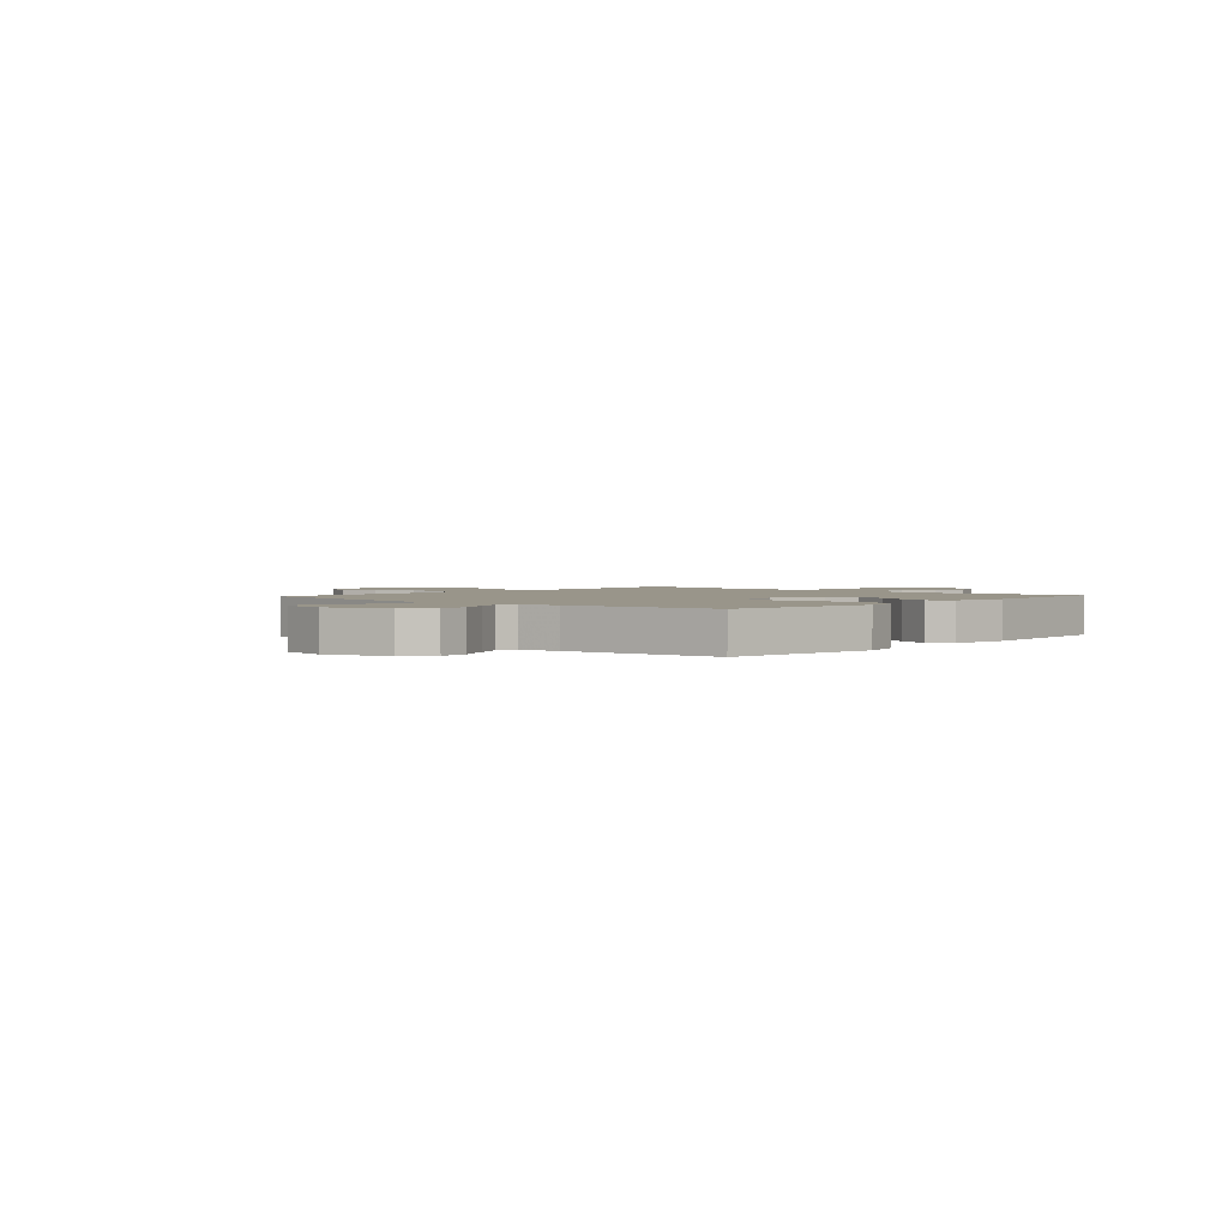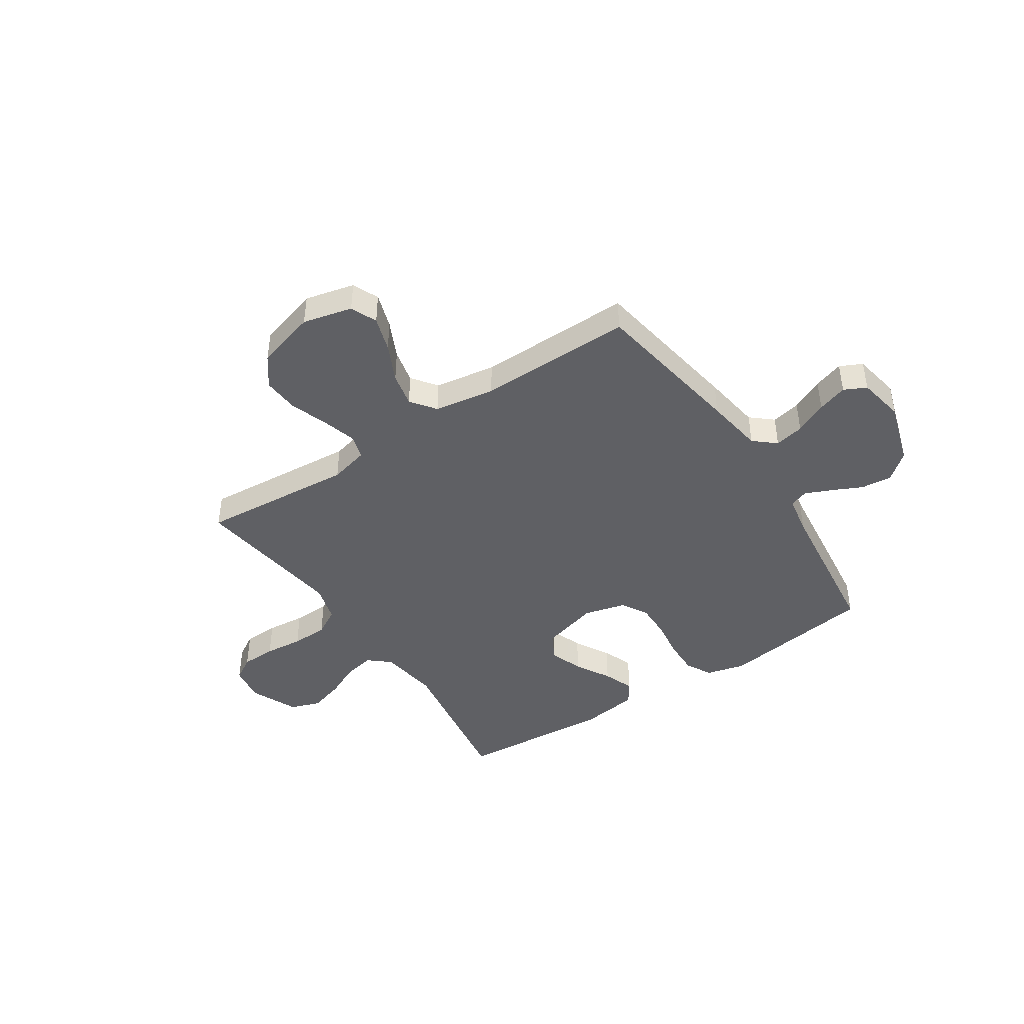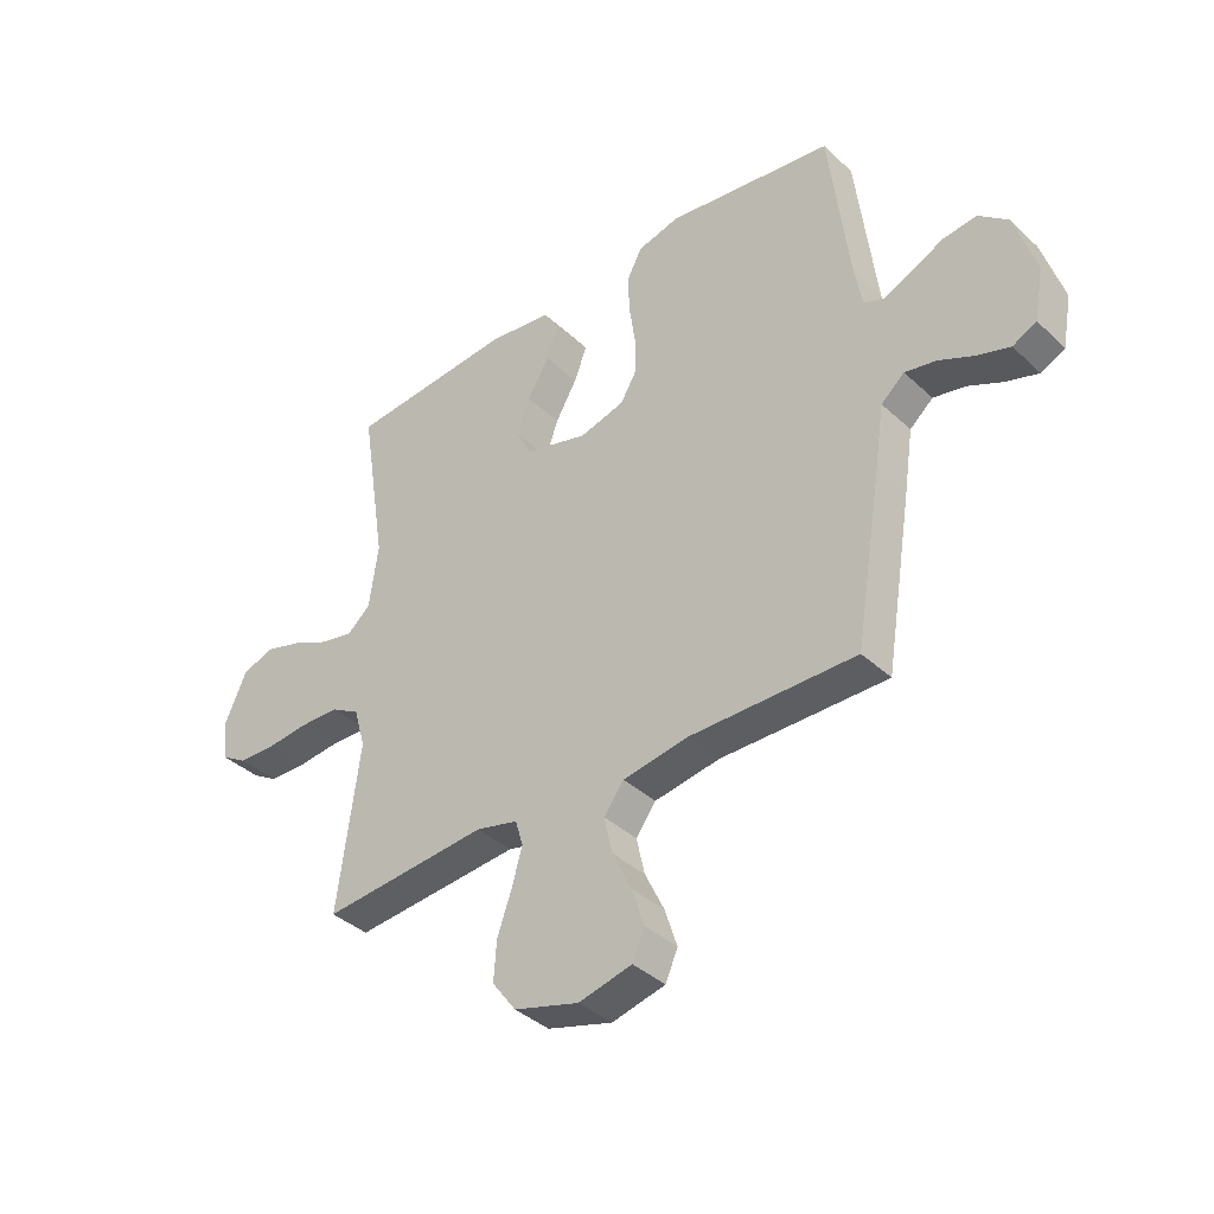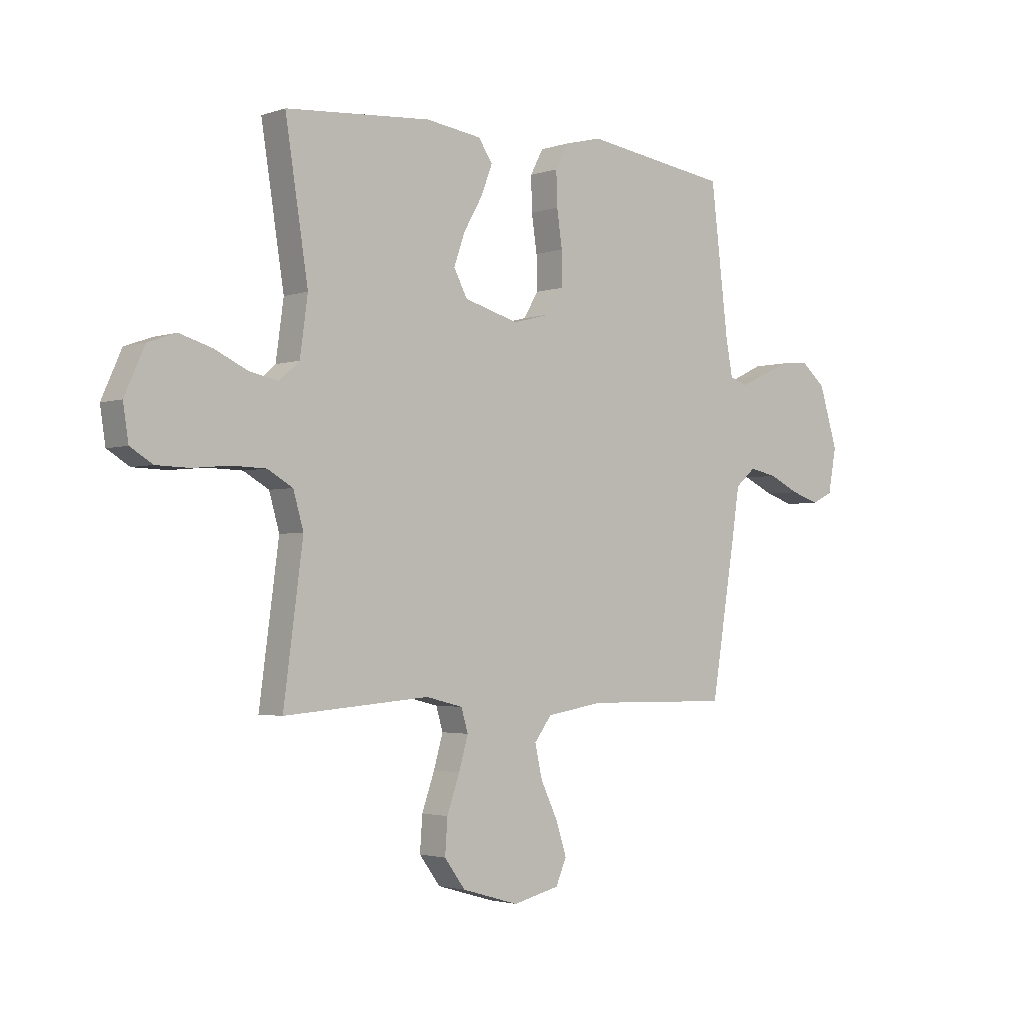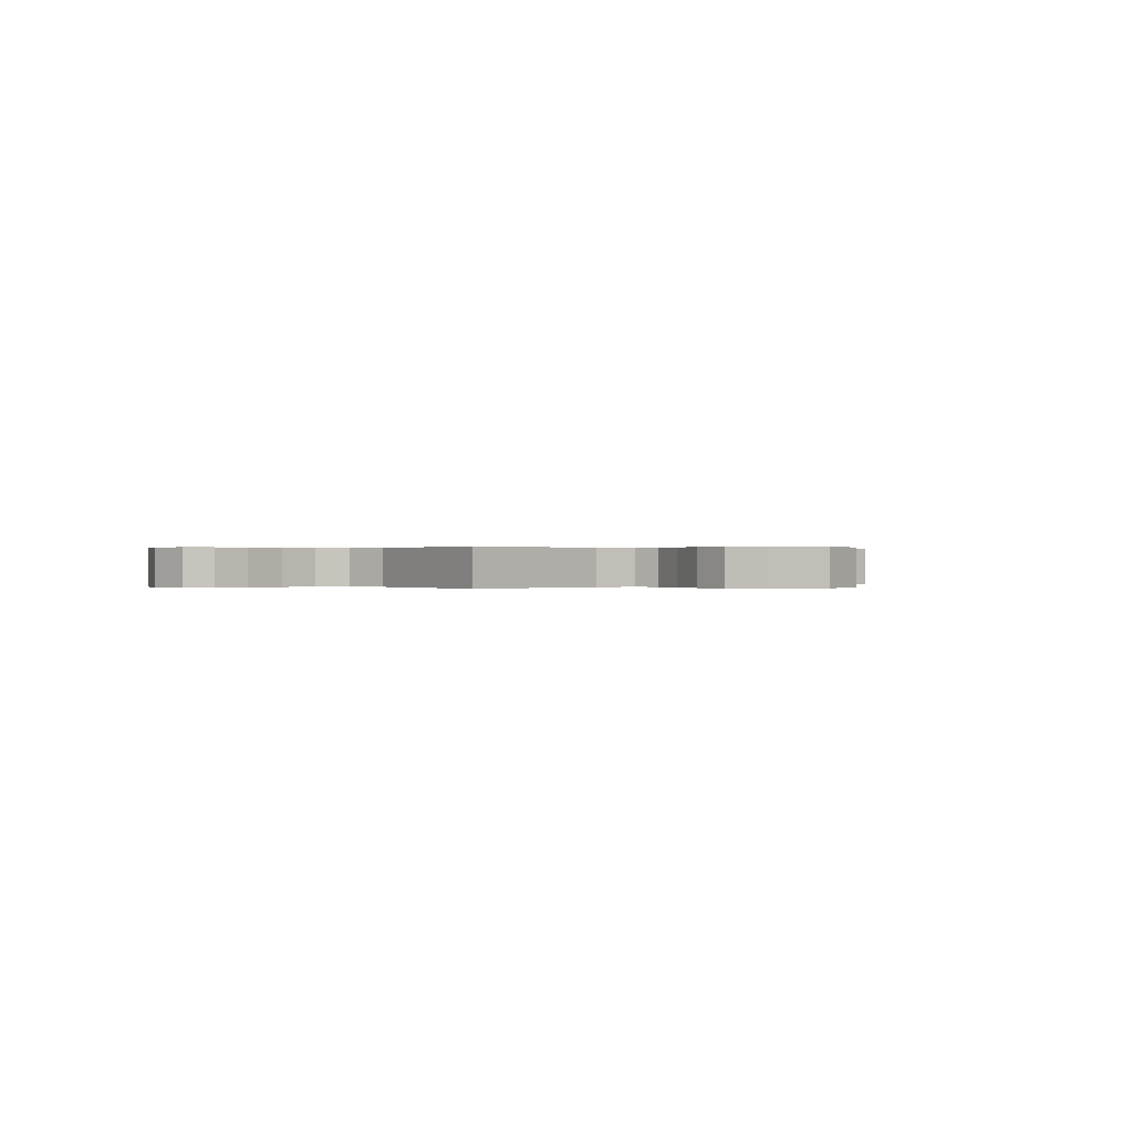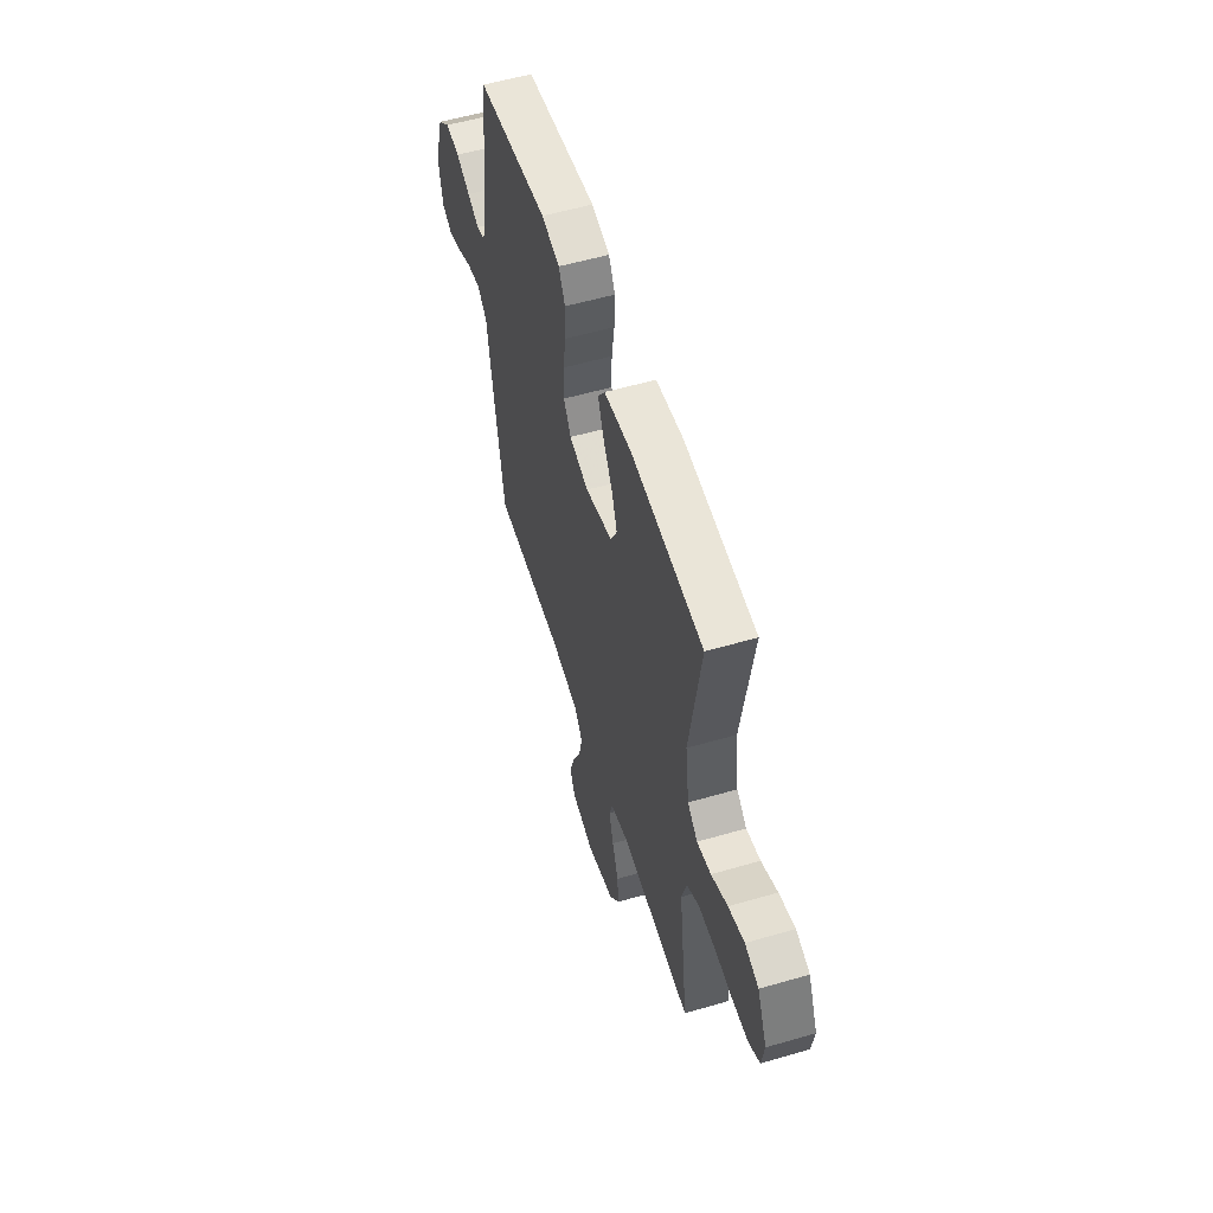
<metadata>
{"format":"obj","ext":"obj","renderer":"f3d","projection":"perspective","resolution":1024,"background":"white","views":[{"elev":2.0,"azim":-48.1,"up":"+Y"},{"elev":-43.6,"azim":-146.5,"up":"+Y"},{"elev":-38.4,"azim":-139.2,"up":"+Z"},{"elev":-2.5,"azim":139.6,"up":"+Z"},{"elev":0.2,"azim":138.2,"up":"+Y"},{"elev":55.8,"azim":73.0,"up":"+Z"}]}
</metadata>
<code>
v -0.5 0.07 0.5
v -0.2 0.07 0.543
v -0.124 0.07 0.524
v -0.097 0.07 0.473
v -0.099 0.07 0.403
v -0.11 0.07 0.328
v -0.111 0.07 0.258
v -0.081 0.07 0.207
v 0 0.07 0.186
v 0.113 0.07 0.218
v 0.141 0.07 0.271
v 0.118 0.07 0.336
v 0.079 0.07 0.404
v 0.056 0.07 0.464
v 0.085 0.07 0.507
v 0.2 0.07 0.523
v 0.5 0.07 0.5
v 0.453 0.07 0.2
v 0.469 0.07 0.084
v 0.511 0.07 0.048
v 0.57 0.07 0.06
v 0.638 0.07 0.092
v 0.705 0.07 0.112
v 0.763 0.07 0.092
v 0.804 0.07 0
v 0.793 0.07 -0.072
v 0.747 0.07 -0.1
v 0.679 0.07 -0.102
v 0.604 0.07 -0.095
v 0.533 0.07 -0.097
v 0.481 0.07 -0.127
v 0.46 0.07 -0.2
v 0.5 0.07 -0.5
v 0.2 0.07 -0.476
v 0.124 0.07 -0.495
v 0.11 0.07 -0.542
v 0.129 0.07 -0.608
v 0.155 0.07 -0.682
v 0.16 0.07 -0.753
v 0.117 0.07 -0.811
v 0 0.07 -0.845
v -0.096 0.07 -0.822
v -0.118 0.07 -0.771
v -0.096 0.07 -0.703
v -0.061 0.07 -0.63
v -0.046 0.07 -0.563
v -0.082 0.07 -0.515
v -0.2 0.07 -0.496
v -0.5 0.07 -0.5
v -0.549 0.07 -0.2
v -0.566 0.07 -0.087
v -0.608 0.07 -0.051
v -0.665 0.07 -0.063
v -0.728 0.07 -0.093
v -0.786 0.07 -0.112
v -0.829 0.07 -0.091
v -0.846 0.07 0
v -0.808 0.07 0.123
v -0.756 0.07 0.167
v -0.696 0.07 0.161
v -0.637 0.07 0.133
v -0.586 0.07 0.111
v -0.55 0.07 0.124
v -0.536 0.07 0.2
v -0.5 0 0.5
v -0.2 0 0.543
v -0.124 0 0.524
v -0.097 0 0.473
v -0.099 0 0.403
v -0.11 0 0.328
v -0.111 0 0.258
v -0.081 0 0.207
v 0 0 0.186
v 0.113 0 0.218
v 0.141 0 0.271
v 0.118 0 0.336
v 0.079 0 0.404
v 0.056 0 0.464
v 0.085 0 0.507
v 0.2 0 0.523
v 0.5 0 0.5
v 0.453 0 0.2
v 0.469 0 0.084
v 0.511 0 0.048
v 0.57 0 0.06
v 0.638 0 0.092
v 0.705 0 0.112
v 0.763 0 0.092
v 0.804 0 0
v 0.793 0 -0.072
v 0.747 0 -0.1
v 0.679 0 -0.102
v 0.604 0 -0.095
v 0.533 0 -0.097
v 0.481 0 -0.127
v 0.46 0 -0.2
v 0.5 0 -0.5
v 0.2 0 -0.476
v 0.124 0 -0.495
v 0.11 0 -0.542
v 0.129 0 -0.608
v 0.155 0 -0.682
v 0.16 0 -0.753
v 0.117 0 -0.811
v 0 0 -0.845
v -0.096 0 -0.822
v -0.118 0 -0.771
v -0.096 0 -0.703
v -0.061 0 -0.63
v -0.046 0 -0.563
v -0.082 0 -0.515
v -0.2 0 -0.496
v -0.5 0 -0.5
v -0.549 0 -0.2
v -0.566 0 -0.087
v -0.608 0 -0.051
v -0.665 0 -0.063
v -0.728 0 -0.093
v -0.786 0 -0.112
v -0.829 0 -0.091
v -0.846 0 0
v -0.808 0 0.123
v -0.756 0 0.167
v -0.696 0 0.161
v -0.637 0 0.133
v -0.586 0 0.111
v -0.55 0 0.124
v -0.536 0 0.2
f 59 60 61
f 58 59 61
f 57 58 61
f 56 57 61
f 55 56 61
f 54 55 61
f 53 54 61
f 52 53 61 62
f 51 52 62 63
f 51 63 64
f 50 51 64
f 49 50 64
f 48 49 64
f 43 44 45
f 42 43 45
f 41 42 45
f 40 41 45
f 39 40 45
f 38 39 45
f 37 38 45
f 36 37 45 46
f 35 36 46 47
f 32 33 34
f 47 48 64
f 35 47 64
f 34 35 64
f 32 34 64
f 31 32 64
f 27 28 29
f 26 27 29
f 25 26 29
f 24 25 29
f 23 24 29
f 22 23 29
f 21 22 29
f 20 21 29 30
f 16 17 18
f 15 16 18
f 14 15 18
f 13 14 18
f 12 13 18
f 11 12 18 19
f 20 30 31
f 19 20 31
f 11 19 31
f 10 11 31
f 4 5 6
f 3 4 6
f 2 3 6
f 1 2 6
f 64 1 6
f 64 6 7
f 9 10 31
f 8 9 31 64
f 7 8 64
f 125 124 123
f 125 123 122
f 125 122 121
f 125 121 120
f 125 120 119
f 125 119 118
f 125 118 117
f 126 125 117 116
f 127 126 116 115
f 128 127 115
f 128 115 114
f 128 114 113
f 128 113 112
f 109 108 107
f 109 107 106
f 109 106 105
f 109 105 104
f 109 104 103
f 109 103 102
f 109 102 101
f 110 109 101 100
f 111 110 100 99
f 98 97 96
f 128 112 111
f 128 111 99
f 128 99 98
f 128 98 96
f 128 96 95
f 93 92 91
f 93 91 90
f 93 90 89
f 93 89 88
f 93 88 87
f 93 87 86
f 93 86 85
f 94 93 85 84
f 82 81 80
f 82 80 79
f 82 79 78
f 82 78 77
f 82 77 76
f 83 82 76 75
f 95 94 84
f 95 84 83
f 95 83 75
f 95 75 74
f 70 69 68
f 70 68 67
f 70 67 66
f 70 66 65
f 70 65 128
f 71 70 128
f 95 74 73
f 128 95 73 72
f 128 72 71
f 1 65 66 2
f 2 66 67 3
f 3 67 68 4
f 4 68 69 5
f 5 69 70 6
f 6 70 71 7
f 7 71 72 8
f 8 72 73 9
f 9 73 74 10
f 10 74 75 11
f 11 75 76 12
f 12 76 77 13
f 13 77 78 14
f 14 78 79 15
f 15 79 80 16
f 16 80 81 17
f 17 81 82 18
f 18 82 83 19
f 19 83 84 20
f 20 84 85 21
f 21 85 86 22
f 22 86 87 23
f 23 87 88 24
f 24 88 89 25
f 25 89 90 26
f 26 90 91 27
f 27 91 92 28
f 28 92 93 29
f 29 93 94 30
f 30 94 95 31
f 31 95 96 32
f 32 96 97 33
f 33 97 98 34
f 34 98 99 35
f 35 99 100 36
f 36 100 101 37
f 37 101 102 38
f 38 102 103 39
f 39 103 104 40
f 40 104 105 41
f 41 105 106 42
f 42 106 107 43
f 43 107 108 44
f 44 108 109 45
f 45 109 110 46
f 46 110 111 47
f 47 111 112 48
f 48 112 113 49
f 49 113 114 50
f 50 114 115 51
f 51 115 116 52
f 52 116 117 53
f 53 117 118 54
f 54 118 119 55
f 55 119 120 56
f 56 120 121 57
f 57 121 122 58
f 58 122 123 59
f 59 123 124 60
f 60 124 125 61
f 61 125 126 62
f 62 126 127 63
f 63 127 128 64
f 64 128 65 1

</code>
